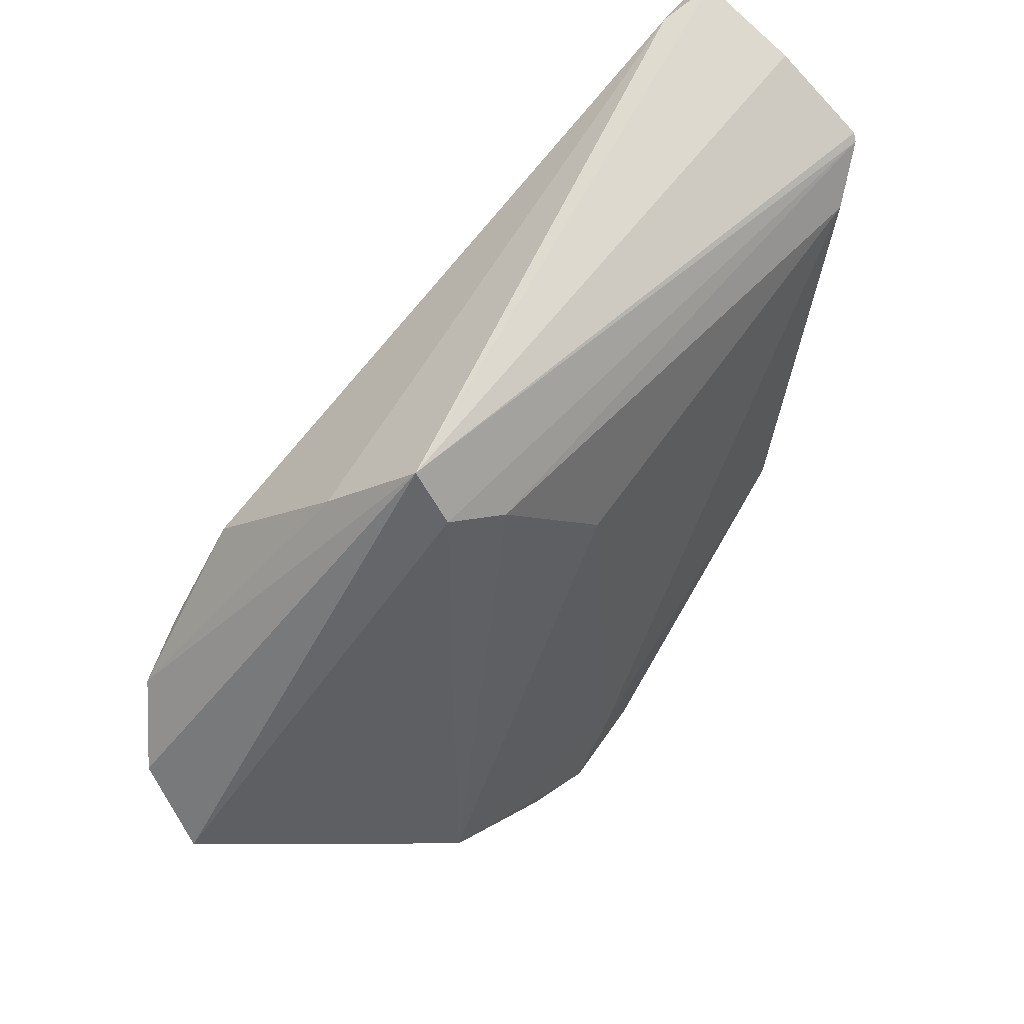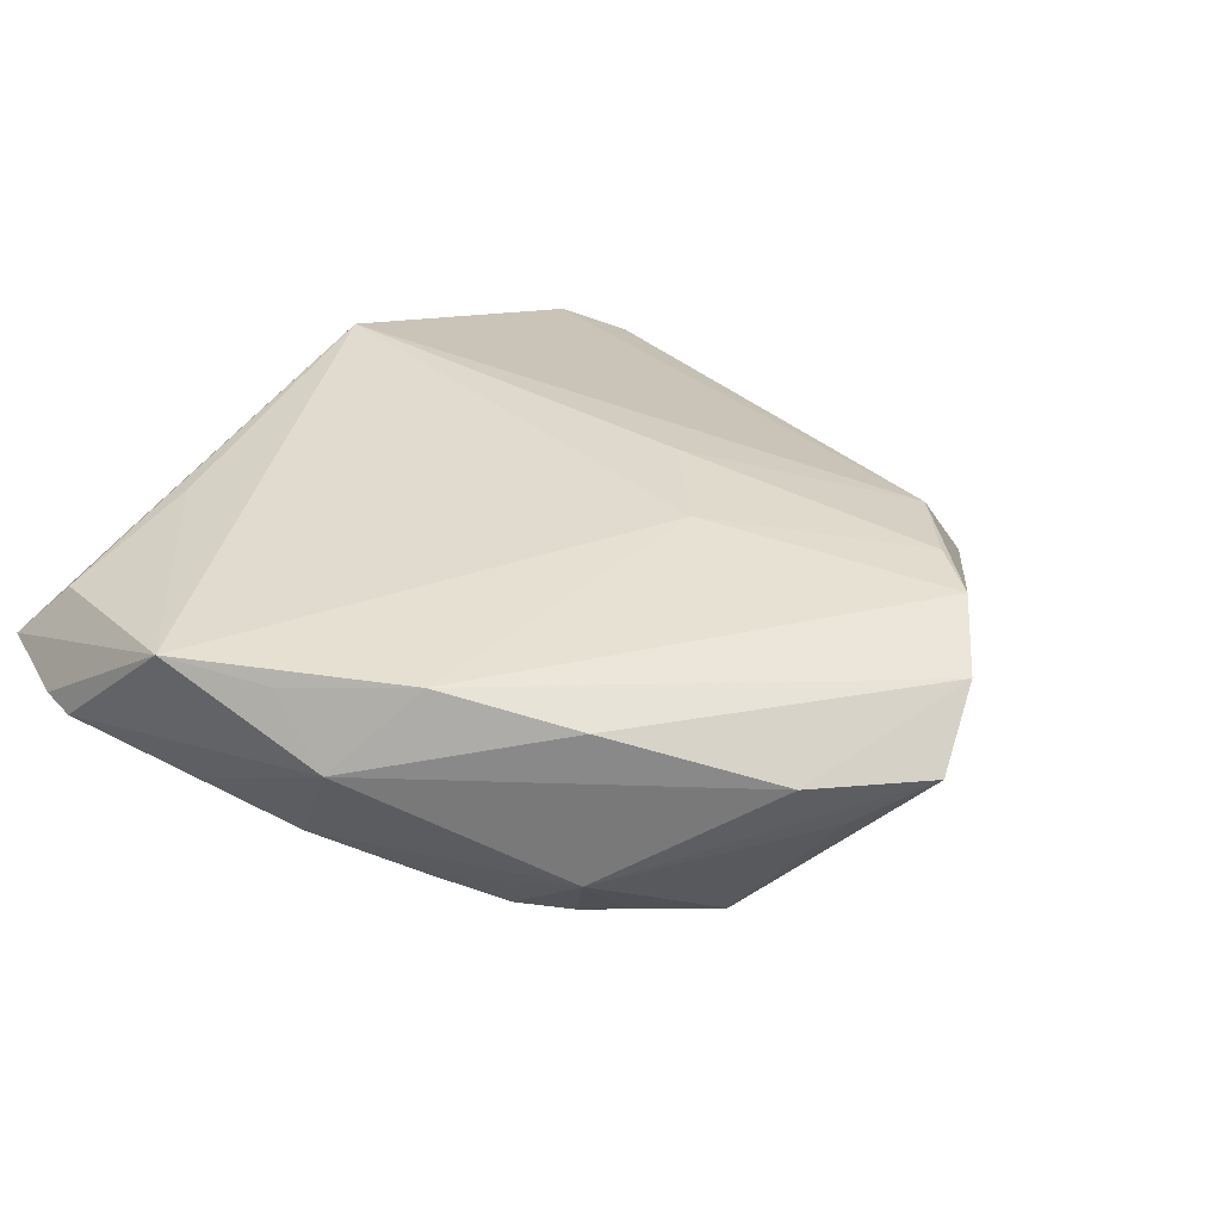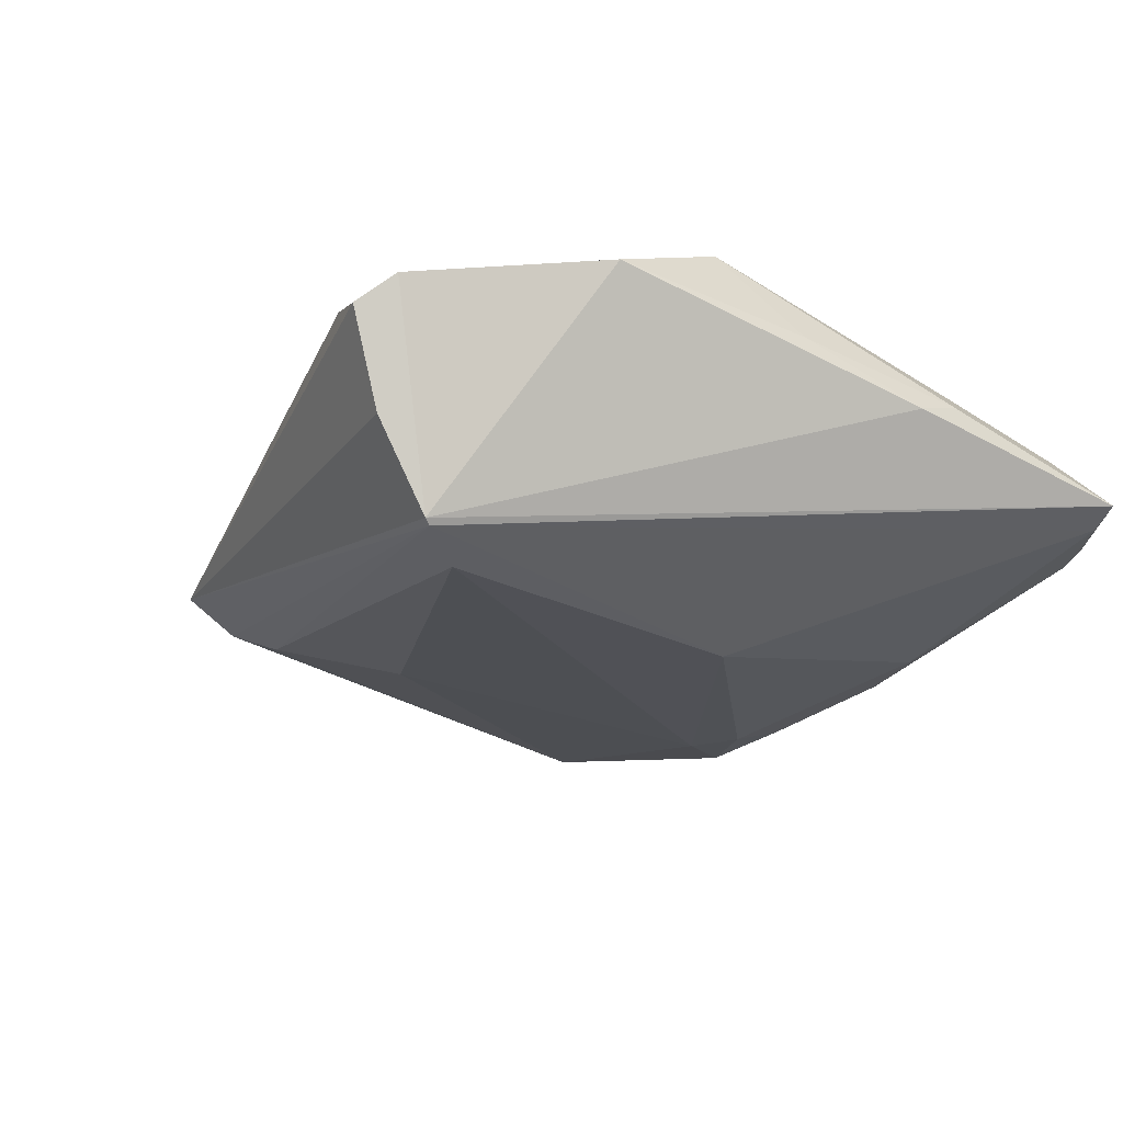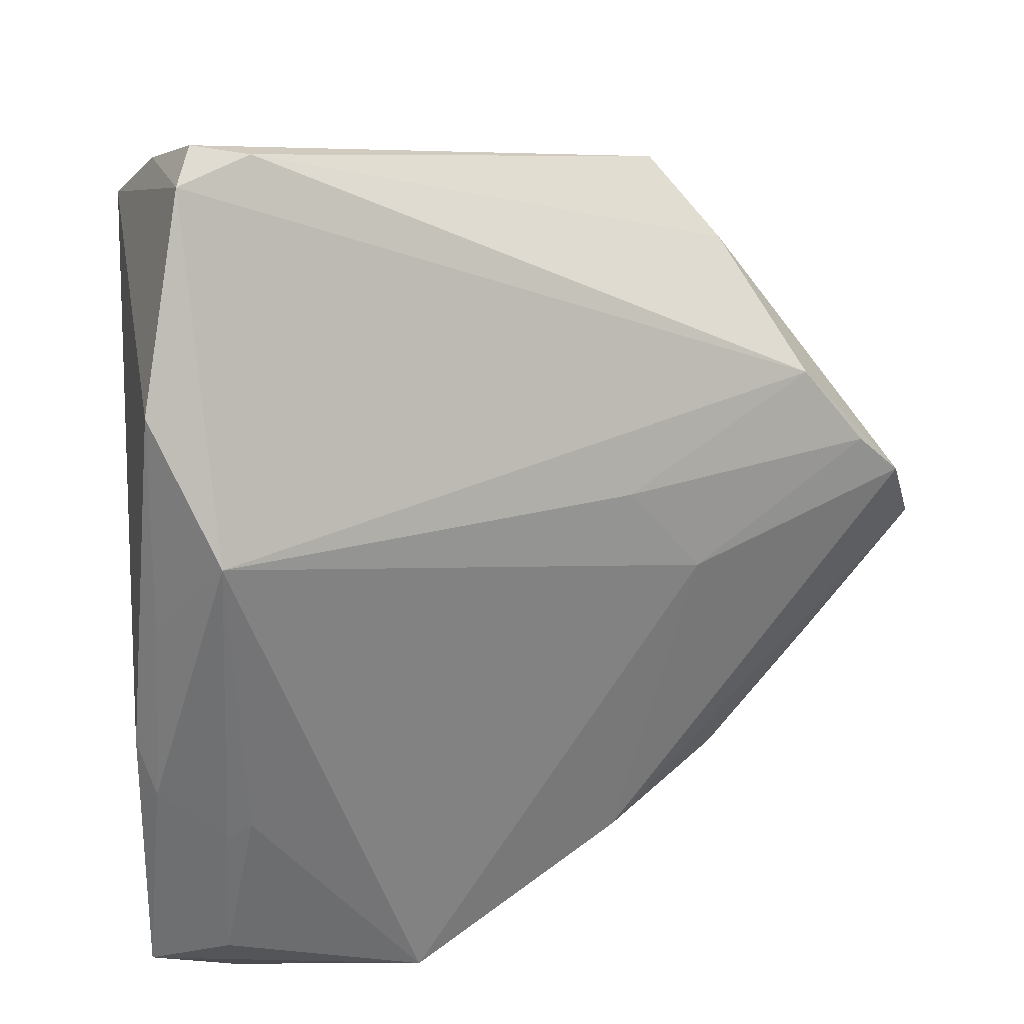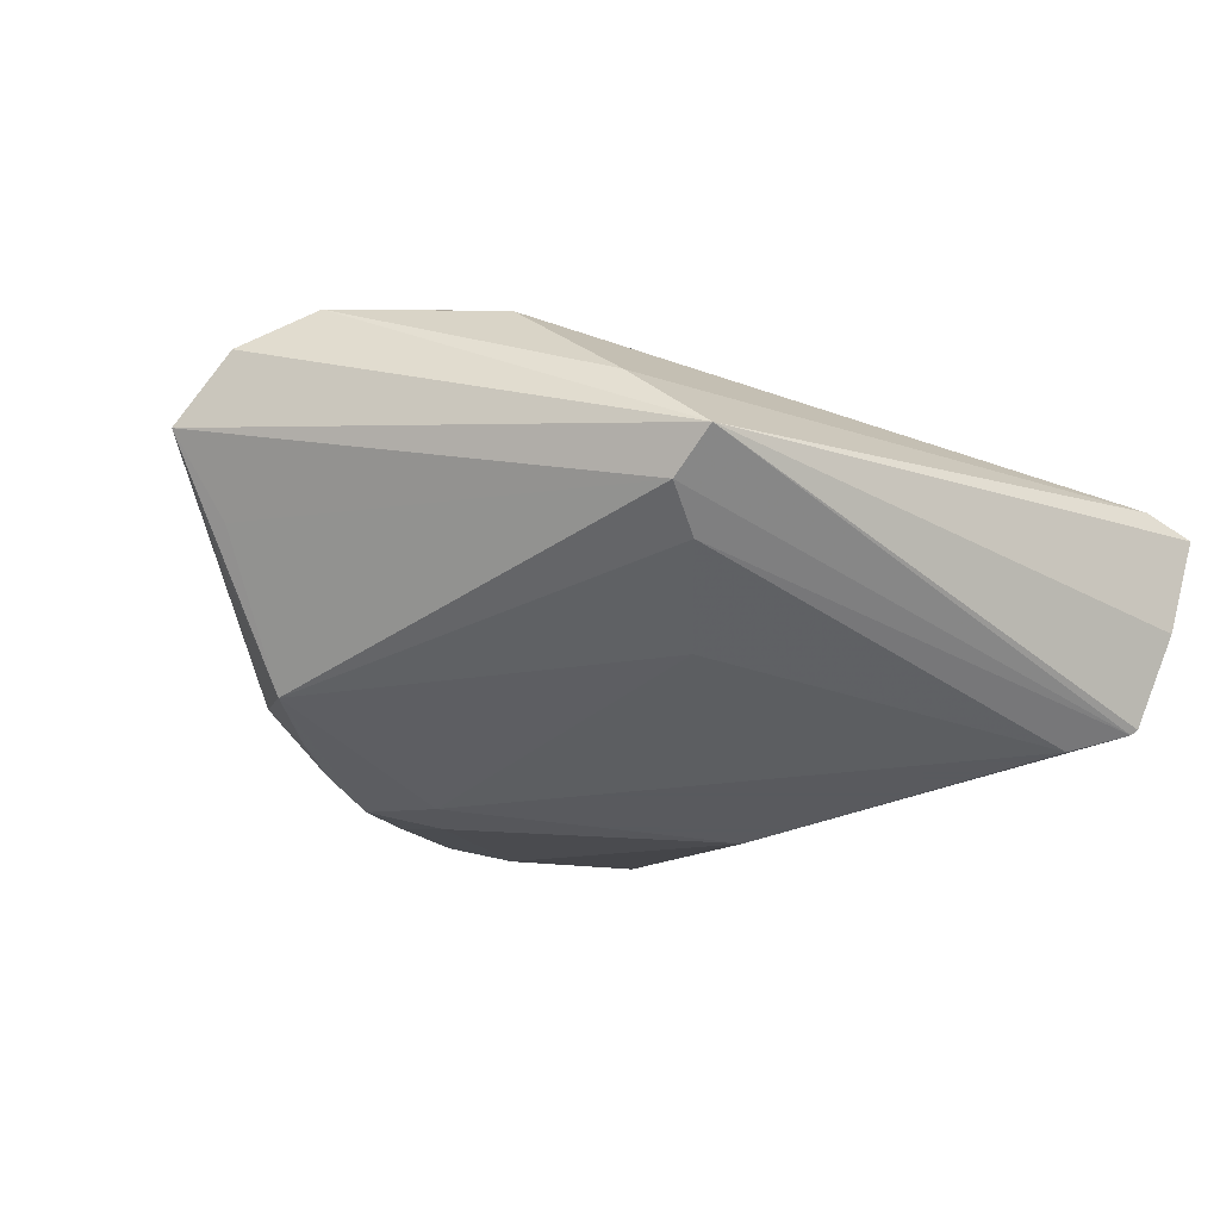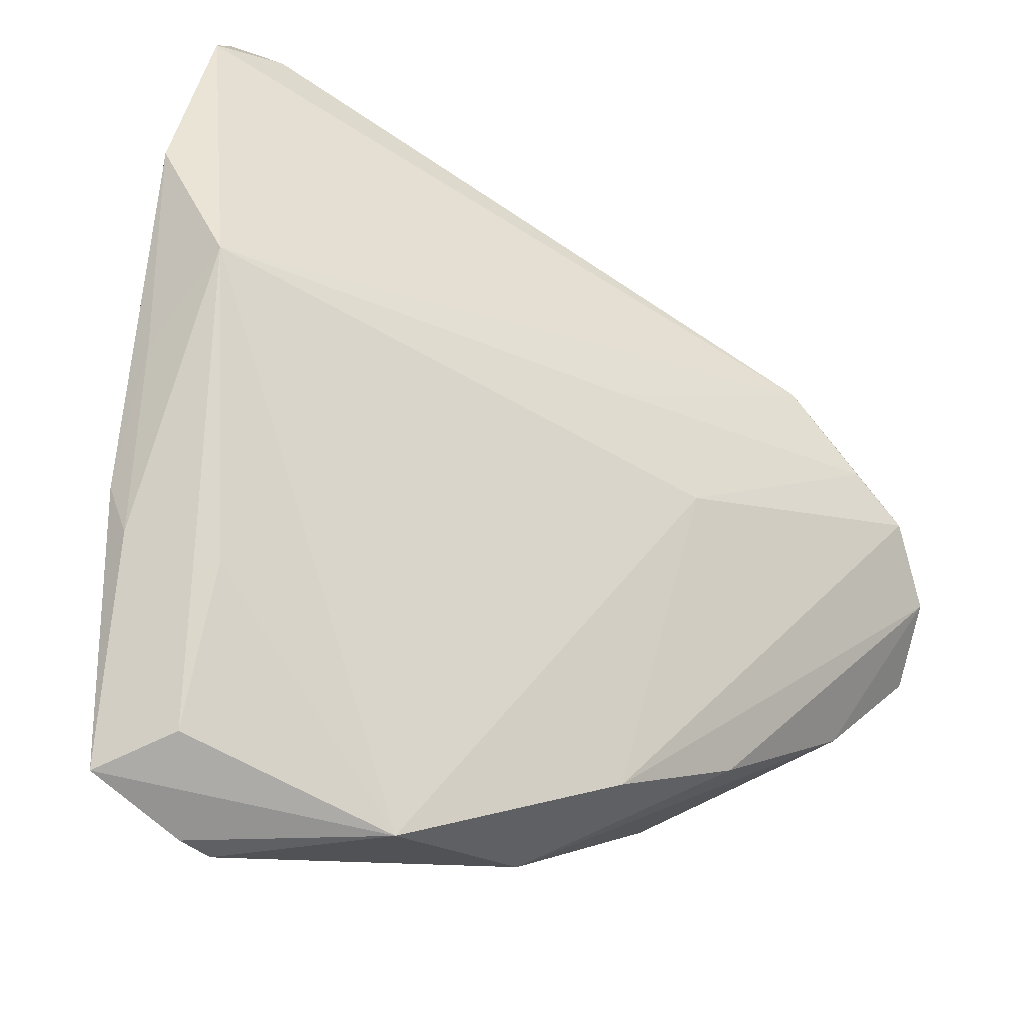
<metadata>
{"format":"obj","ext":"obj","renderer":"f3d","projection":"perspective","resolution":1024,"background":"white","views":[{"elev":55.9,"azim":127.0,"up":"+Y"},{"elev":32.0,"azim":38.1,"up":"+Z"},{"elev":-20.5,"azim":-121.8,"up":"+Z"},{"elev":21.4,"azim":-33.2,"up":"+Y"},{"elev":-31.2,"azim":136.6,"up":"+Z"},{"elev":-29.9,"azim":-30.8,"up":"+Y"}]}
</metadata>
<code>
v 0.03089 0.03975 -0.005701
v -0.000279 -0.04491 0.009641
v -0.03702 -0.02537 0.01023
v 0.03777 0.01743 0.01689
v -0.04217 -0.04434 -0.0004363
v 0.03476 0.03125 0.003319
v -0.04356 0.001282 0.009045
v -0.04318 -0.0199 0.005891
v -0.04444 -0.01401 0.003948
v -0.04444 0.02565 0.01132
v 0.01125 0.007984 0.01855
v 0.03038 -0.03187 0.009963
v -0.03463 -0.02379 0.01157
v -0.03345 0.04178 -0.01692
v -0.03447 0.05104 0.003911
v 0.05777 -0.005229 0.01387
v 0.03066 0.03392 -0.009493
v 0.02461 0.03079 -0.01239
v 0.03869 -0.01904 -0.01589
v 0.02516 -0.02773 -0.01729
v -0.0282 0.03572 -0.01926
v 0.05963 -0.01258 0.006471
v 0.006747 -0.04574 0.002108
v 0.01357 0.01945 -0.01661
v -0.03578 -0.04122 0.006615
v -0.03364 0.04755 -0.007031
v 0.05145 -0.01309 -0.00177
v 0.01322 -0.02254 -0.01926
v -0.01882 -0.00466 -0.01926
v 0.01786 -0.02962 -0.01868
v -0.01342 -0.04475 -0.007678
v -0.01182 -0.03808 -0.01228
v 0.01427 -0.03797 0.01198
v -0.03887 -0.04428 -0.002406
v 0.009591 -0.03357 -0.01657
v -0.02843 0.04968 0.005686
v 0.008724 -0.02661 -0.01885
v 0.04575 0.00789 0.01821
v 0.02126 -0.002896 0.01843
v -0.003101 -0.03969 -0.01281
v -0.02754 -0.05005 -0.002402
v -0.03302 0.04106 -0.01747
v 0.04897 -0.02233 0.006007
v 0.05207 0.002657 0.01784
v -0.03983 0.01026 0.01801
v 0.03027 -0.03301 -0.00849
v 0.0514 -0.0169 -0.000127
v -0.01292 -0.04925 0.01078
v -0.03149 -0.04936 -0.001447
v -0.03757 0.04768 0.006842
v 0.03044 -0.02536 -0.01603
f 39 33 44
f 48 39 45
f 33 39 48
f 16 1 44
f 16 22 1
f 44 33 16
f 27 22 19
f 22 16 43
f 43 46 22
f 23 46 43
f 5 48 25
f 23 48 41
f 2 23 33
f 33 48 2
f 2 48 23
f 19 18 17
f 17 27 19
f 1 22 17
f 22 27 17
f 42 17 18
f 14 1 42
f 1 17 42
f 5 14 42
f 24 18 19
f 19 28 24
f 29 28 37
f 5 8 9
f 9 14 5
f 9 10 14
f 45 10 7
f 7 8 45
f 10 9 7
f 7 9 8
f 14 10 50
f 50 10 45
f 4 50 45
f 19 22 47
f 47 46 19
f 22 46 47
f 33 23 12
f 23 43 12
f 12 16 33
f 12 43 16
f 13 48 45
f 13 25 48
f 49 48 5
f 49 41 48
f 29 37 32
f 41 32 40
f 40 46 23
f 21 24 28
f 21 28 29
f 29 42 21
f 21 42 18
f 18 24 21
f 14 50 26
f 26 50 15
f 26 1 14
f 26 15 1
f 1 15 36
f 15 50 36
f 50 4 36
f 11 4 45
f 45 39 11
f 3 13 45
f 25 13 3
f 45 8 3
f 3 8 5
f 5 25 3
f 29 32 34
f 5 42 34
f 34 42 29
f 34 32 41
f 34 49 5
f 41 49 34
f 23 41 31
f 31 40 23
f 41 40 31
f 30 28 19
f 30 37 28
f 1 36 6
f 6 36 4
f 44 1 6
f 6 4 44
f 44 4 38
f 4 11 38
f 38 39 44
f 38 11 39
f 37 30 35
f 35 32 37
f 35 40 32
f 46 40 35
f 35 30 46
f 20 30 19
f 46 30 20
f 19 46 51
f 51 20 19
f 46 20 51

</code>
